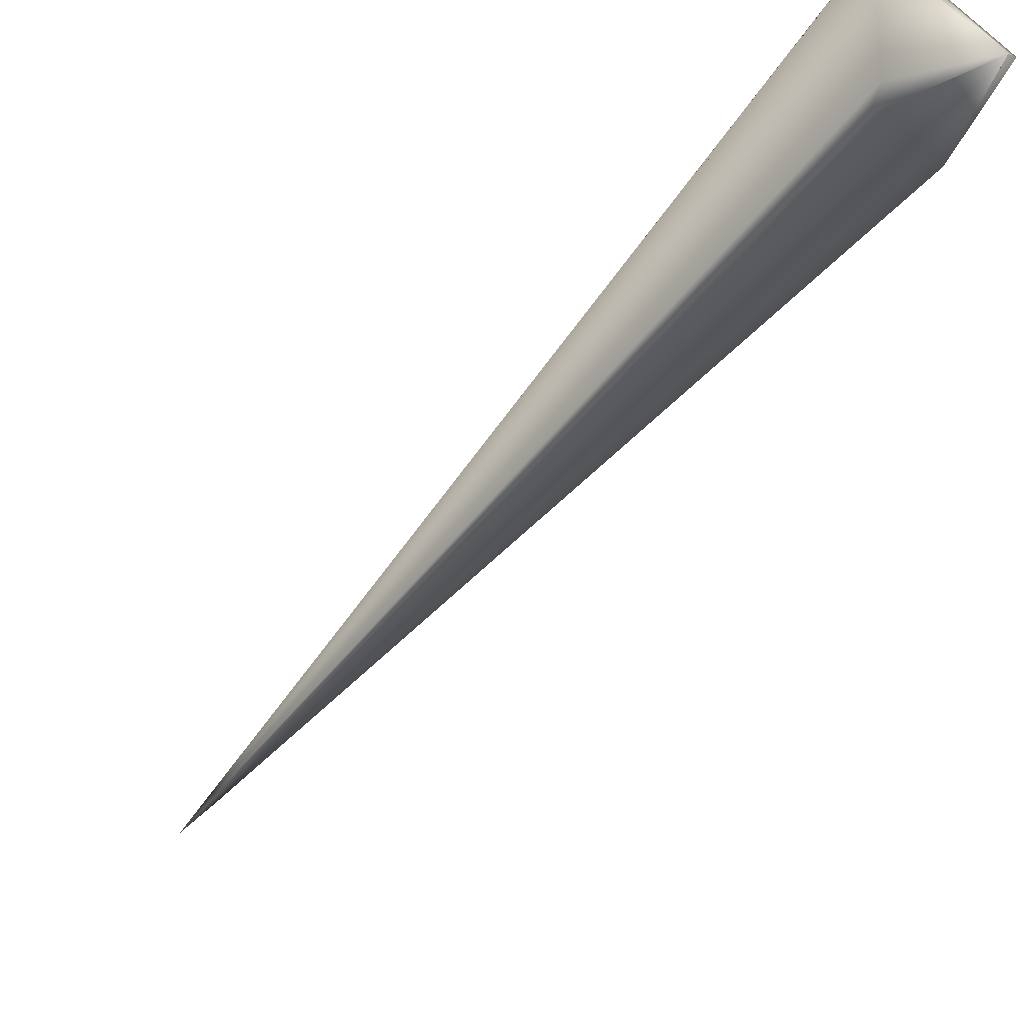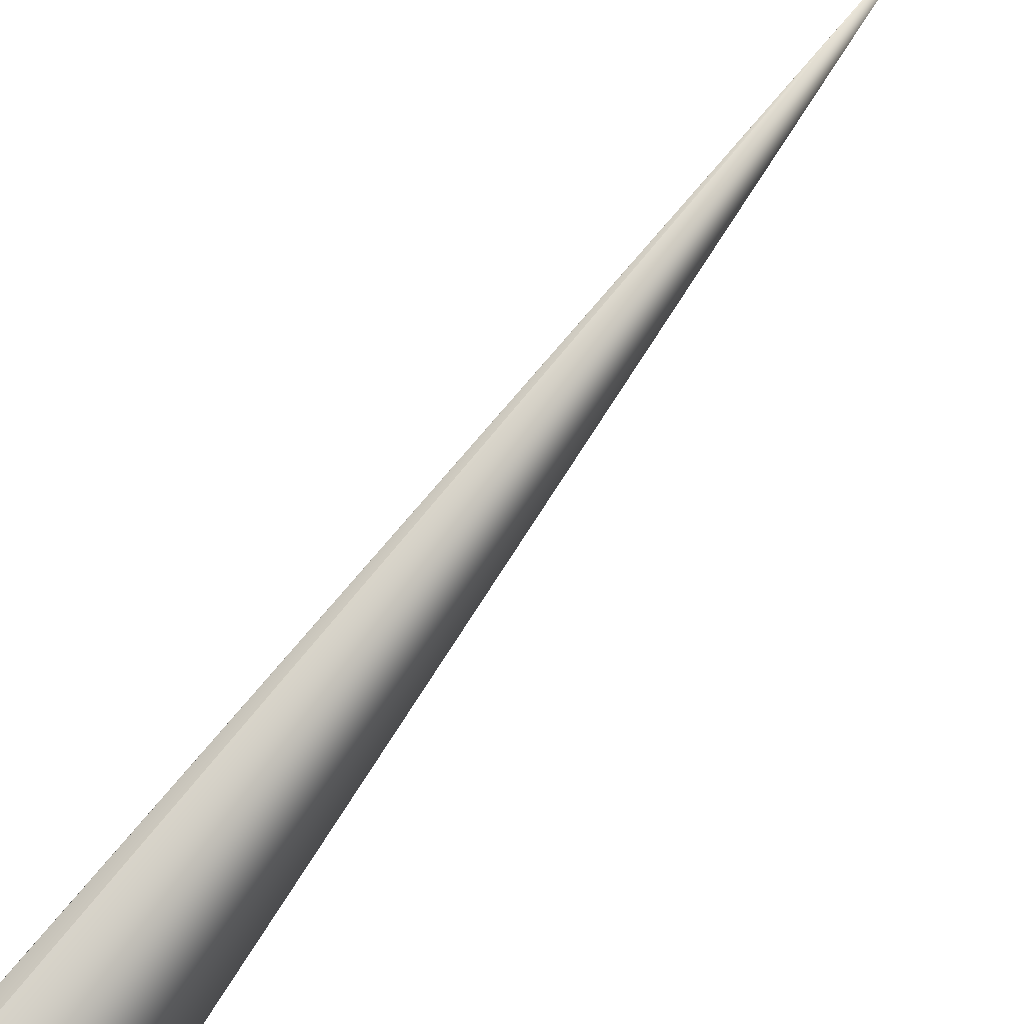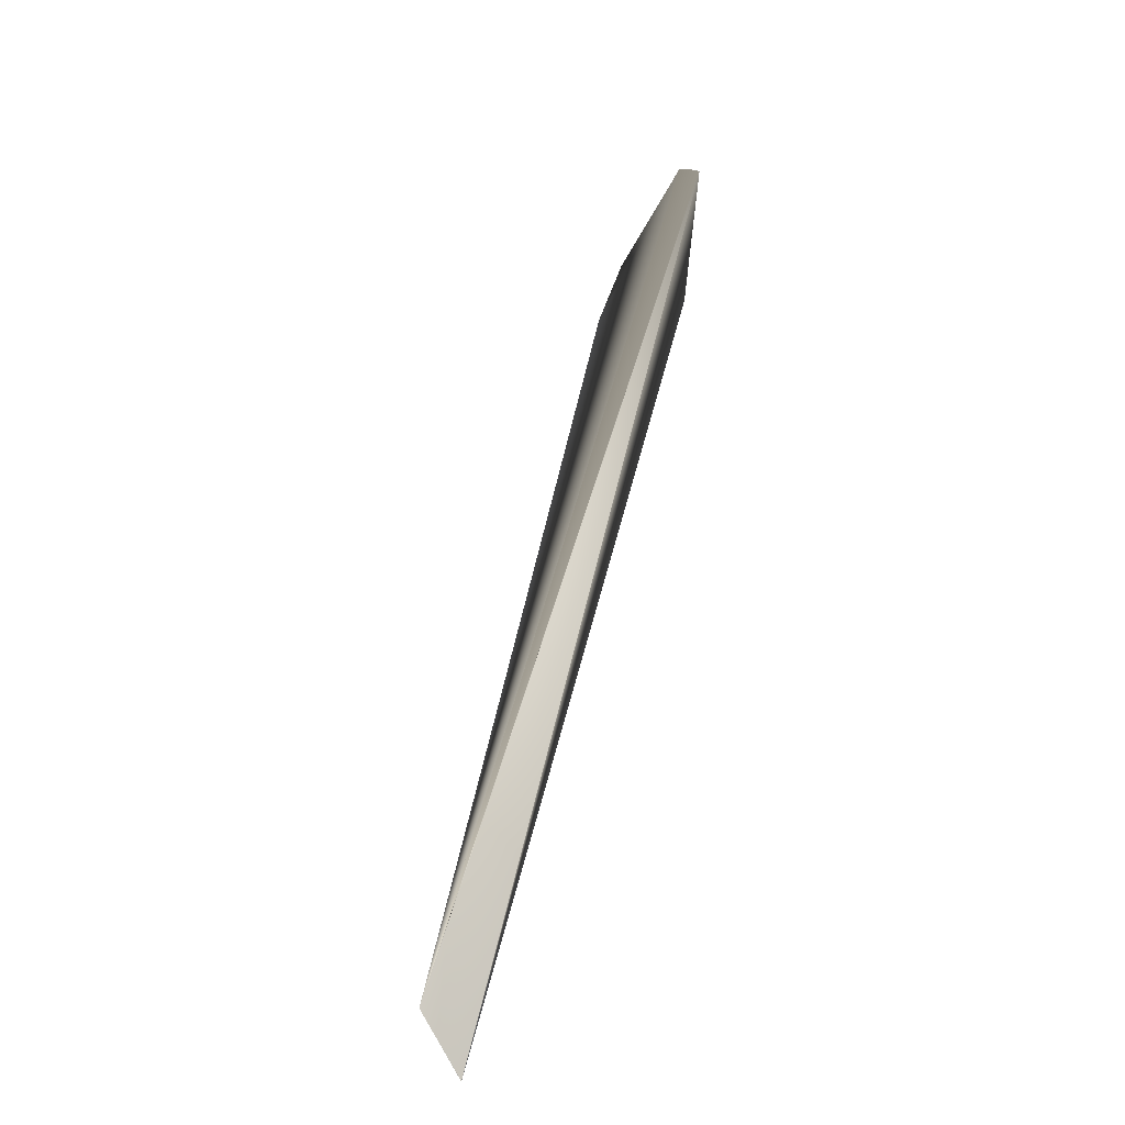
<metadata>
{"format":"obj","ext":"obj","renderer":"f3d","projection":"perspective","resolution":1024,"background":"white","views":[{"elev":-50.6,"azim":175.9,"up":"+Y"},{"elev":28.3,"azim":-125.2,"up":"+Y"},{"elev":43.8,"azim":28.1,"up":"+Y"}]}
</metadata>
<code>
v 0.3623 0.4056 0.9244
v 0.003402 0.09934 -0.03144
v 0.362 0.4059 0.9242
v 0.3617 0.4063 0.9241
v 0.3613 0.4067 0.924
v 0.361 0.407 0.9238
v 0.3607 0.4074 0.9237
v 0.3604 0.4077 0.9236
v 0.36 0.4081 0.9234
v 0.3597 0.4085 0.9233
v 0.3594 0.4088 0.9232
v 0.359 0.4092 0.9231
v 0.3587 0.4096 0.9229
v 0.3584 0.4099 0.9228
v 0.358 0.4103 0.9227
v 0.3577 0.4106 0.9225
v 0.3574 0.411 0.9224
v 0.3571 0.4113 0.9223
v 0.3567 0.4117 0.9222
v 0.3564 0.412 0.922
v 0.3561 0.4124 0.9219
v 0.3557 0.4128 0.9218
v 0.3554 0.4131 0.9217
v 0.3551 0.4135 0.9215
v 0.3547 0.4138 0.9214
v 0.3544 0.4142 0.9213
v 0.3541 0.4145 0.9212
v 0.3537 0.4148 0.921
v 0.3534 0.4152 0.9209
v 0.3531 0.4155 0.9208
v 0.3527 0.4159 0.9207
v 0.3524 0.4162 0.9205
v 0.3521 0.4166 0.9204
v 0.3517 0.4169 0.9203
v 0.3514 0.4173 0.9202
v 0.3511 0.4176 0.9201
v 0.3507 0.4179 0.9199
v 0.3504 0.4183 0.9198
v 0.3501 0.4186 0.9197
v 0.3497 0.419 0.9196
v 0.3494 0.4193 0.9195
v 0.3491 0.4196 0.9193
v 0.3487 0.42 0.9192
v 0.3484 0.4203 0.9191
v 0.3481 0.4206 0.919
v 0.3477 0.421 0.9189
v 0.3474 0.4213 0.9188
v 0.3471 0.4216 0.9186
v 0.3467 0.4219 0.9185
v 0.3464 0.4223 0.9184
v 0.346 0.4226 0.9183
v 0.3457 0.4229 0.9182
v 0.3454 0.4232 0.9181
v 0.3451 0.4236 0.918
v 0.3447 0.4239 0.9179
v 0.3444 0.4242 0.9178
v 0.3441 0.4244 0.9177
v 0.3438 0.4247 0.9176
v 0.3435 0.425 0.9175
v 0.3432 0.4253 0.9174
v 0.343 0.4255 0.9173
v 0.3427 0.4258 0.9172
v 0.3424 0.426 0.9171
v 0.3422 0.4263 0.917
v 0.3419 0.4265 0.9169
v 0.3417 0.4267 0.9169
v 0.3414 0.4269 0.9168
v 0.3412 0.4272 0.9167
v 0.341 0.4274 0.9166
v 0.3408 0.4276 0.9166
v 0.3406 0.4278 0.9165
v 0.3403 0.4279 0.9164
v 0.3401 0.4281 0.9164
v 0.34 0.4283 0.9163
v 0.3398 0.4285 0.9162
v 0.3396 0.4286 0.9162
v 0.3394 0.4288 0.9161
v 0.3393 0.4289 0.9161
v 0.3391 0.4291 0.916
v 0.339 0.4292 0.916
v 0.3388 0.4293 0.9159
v 0.3387 0.4294 0.9159
v 0.3385 0.4296 0.9159
v 0.3384 0.4297 0.9158
v 0.3383 0.4298 0.9158
v 0.3382 0.4299 0.9158
v 0.3381 0.43 0.9157
v 0.338 0.43 0.9157
v 0.3379 0.4301 0.9157
v 0.3378 0.4302 0.9156
v 0.3378 0.4303 0.9156
v 0.3377 0.4303 0.9156
v 0.3376 0.4304 0.9156
v 0.3376 0.4304 0.9156
v 0.3374 0.4306 0.9155
v -0.03448 0.007092 0.03821
v 0.003877 0.00171 -0.01294
v 0.007026 0.001387 0.005157
v 0.000304 -0.001569 0.000566
v 0.003232 0.09936 -0.03138
v 0.3375 0.4305 0.9155
v 0.3375 0.4305 0.9155
v 0.3374 0.4305 0.9155
v 0.3374 0.4306 0.9155
v 0.3374 0.4306 0.9155
v -0.0516 -0.01605 -0.0436
v -0.05707 -0.01018 -0.03834
v -0.057 -0.01028 -0.03841
v -0.05458 -0.01338 -0.04089
v -0.0545 -0.01345 -0.04096
v -0.05443 -0.01353 -0.04103
v -0.05436 -0.01361 -0.0411
v -0.05428 -0.01369 -0.04117
v -0.05421 -0.01377 -0.04124
v -0.05413 -0.01384 -0.04132
v -0.05406 -0.01392 -0.04139
v -0.05398 -0.014 -0.04146
v -0.05391 -0.01407 -0.04153
v -0.008789 0.1003 -0.02654
v 0.003063 0.09939 -0.03132
v -0.05694 -0.01037 -0.03848
v -0.05465 -0.0133 -0.04082
v 0.002893 0.09941 -0.03127
v -0.05687 -0.01047 -0.03855
v -0.05472 -0.01321 -0.04075
v 0.002724 0.09943 -0.03121
v -0.05681 -0.01056 -0.03862
v -0.0548 -0.01313 -0.04068
v 0.002555 0.09945 -0.03115
v -0.05674 -0.01066 -0.03869
v -0.05487 -0.01305 -0.04061
v 0.002387 0.09948 -0.03109
v -0.05667 -0.01076 -0.03876
v -0.05494 -0.01297 -0.04054
v 0.002218 0.0995 -0.03103
v -0.05661 -0.01085 -0.03883
v -0.05501 -0.01289 -0.04047
v 0.002049 0.09952 -0.03097
v -0.05654 -0.01094 -0.03891
v -0.05508 -0.01281 -0.04039
v 0.001881 0.09954 -0.03092
v -0.05647 -0.01104 -0.03898
v -0.05516 -0.01272 -0.04032
v 0.001713 0.09956 -0.03086
v -0.05641 -0.01113 -0.03905
v -0.05523 -0.01264 -0.04025
v 0.001545 0.09958 -0.0308
v -0.05634 -0.01122 -0.03912
v -0.0553 -0.01255 -0.04018
v 0.001377 0.0996 -0.03074
v -0.05627 -0.01132 -0.03919
v -0.05537 -0.01247 -0.04011
v 0.001209 0.09963 -0.03068
v -0.0562 -0.01141 -0.03926
v -0.05544 -0.01238 -0.04004
v 0.001041 0.09965 -0.03062
v -0.05613 -0.0115 -0.03933
v -0.05551 -0.0123 -0.03997
v 0.000874 0.09967 -0.03056
v -0.05607 -0.01159 -0.0394
v 0.000706 0.09969 -0.0305
v -0.056 -0.01168 -0.03947
v -0.05593 -0.01177 -0.03954
v -0.05565 -0.01212 -0.03983
v -0.05558 -0.01221 -0.0399
v 0.000539 0.09971 -0.03044
v 0.000372 0.09972 -0.03038
v -0.05586 -0.01186 -0.03961
v -0.05579 -0.01195 -0.03968
v -0.05572 -0.01204 -0.03975
v 0.000205 0.09974 -0.03032
v 3.8e-05 0.09976 -0.03026
v -0.000128 0.09978 -0.03019
v -0.000295 0.0998 -0.03013
v -0.000461 0.09982 -0.03007
v -0.000627 0.09983 -0.03001
v -0.000793 0.09985 -0.02994
v -0.000959 0.09987 -0.02988
v -0.001124 0.09989 -0.02982
v -0.00129 0.0999 -0.02976
v -0.001455 0.09992 -0.02969
v -0.00162 0.09993 -0.02963
v -0.001785 0.09995 -0.02956
v -0.00195 0.09997 -0.0295
v -0.002115 0.09998 -0.02943
v -0.002279 0.1 -0.02937
v -0.002444 0.1 -0.02931
v -0.002608 0.1 -0.02924
v -0.002772 0.1 -0.02917
v -0.002936 0.1001 -0.02911
v -0.003099 0.1001 -0.02904
v -0.003263 0.1001 -0.02898
v -0.003426 0.1001 -0.02891
v -0.003589 0.1001 -0.02884
v -0.003752 0.1001 -0.02878
v -0.003915 0.1001 -0.02871
v -0.004077 0.1001 -0.02864
v -0.00424 0.1002 -0.02857
v -0.05383 -0.01415 -0.0416
v -0.004402 0.1002 -0.0285
v -0.05376 -0.01422 -0.04167
v -0.004564 0.1002 -0.02844
v -0.05368 -0.01429 -0.04174
v -0.004726 0.1002 -0.02837
v -0.0536 -0.01437 -0.04181
v -0.004887 0.1002 -0.0283
v -0.05353 -0.01444 -0.04188
v -0.005046 0.1002 -0.02823
v -0.05345 -0.01451 -0.04195
v -0.005201 0.1002 -0.02817
v -0.05338 -0.01458 -0.04202
v -0.005352 0.1002 -0.0281
v -0.05331 -0.01465 -0.04208
v -0.0055 0.1002 -0.02804
v -0.05324 -0.01471 -0.04215
v -0.005645 0.1002 -0.02797
v -0.05317 -0.01477 -0.04221
v -0.005786 0.1002 -0.02791
v -0.0531 -0.01483 -0.04227
v -0.005924 0.1002 -0.02785
v -0.05303 -0.01489 -0.04233
v -0.006059 0.1003 -0.02779
v -0.05297 -0.01495 -0.04239
v -0.00619 0.1003 -0.02773
v -0.0529 -0.01501 -0.04245
v -0.006318 0.1003 -0.02768
v -0.05284 -0.01506 -0.04251
v -0.006443 0.1003 -0.02762
v -0.05278 -0.01511 -0.04256
v -0.006564 0.1003 -0.02757
v -0.05272 -0.01516 -0.04262
v -0.006682 0.1003 -0.02752
v -0.05266 -0.01521 -0.04267
v -0.006797 0.1003 -0.02746
v -0.0526 -0.01526 -0.04272
v -0.006909 0.1003 -0.02741
v -0.05255 -0.01531 -0.04277
v -0.007017 0.1003 -0.02736
v -0.05249 -0.01535 -0.04281
v -0.007122 0.1003 -0.02732
v -0.05244 -0.01539 -0.04286
v -0.007223 0.1003 -0.02727
v -0.05239 -0.01544 -0.04291
v -0.007322 0.1003 -0.02722
v -0.05234 -0.01547 -0.04295
v -0.007417 0.1003 -0.02718
v -0.0523 -0.01551 -0.04299
v -0.007509 0.1003 -0.02714
v -0.05225 -0.01555 -0.04303
v -0.05204 -0.01571 -0.04322
v -0.007598 0.1003 -0.0271
v -0.0522 -0.01559 -0.04307
v -0.007683 0.1003 -0.02706
v -0.05216 -0.01562 -0.04311
v -0.007765 0.1003 -0.02702
v -0.05212 -0.01565 -0.04315
v -0.05208 -0.01568 -0.04318
v -0.007844 0.1003 -0.02698
v -0.00792 0.1003 -0.02695
v -0.007993 0.1003 -0.02692
v -0.052 -0.01574 -0.04325
v -0.008062 0.1003 -0.02688
v -0.05197 -0.01577 -0.04328
v -0.008128 0.1003 -0.02685
v -0.05194 -0.0158 -0.04331
v -0.008191 0.1003 -0.02682
v -0.0519 -0.01582 -0.04333
v -0.008251 0.1003 -0.02679
v -0.05187 -0.01584 -0.04336
v -0.008308 0.1003 -0.02677
v -0.05184 -0.01586 -0.04339
v -0.008361 0.1003 -0.02674
v -0.05182 -0.01588 -0.04341
v -0.008412 0.1003 -0.02672
v -0.05179 -0.0159 -0.04343
v -0.008459 0.1003 -0.0267
v -0.05177 -0.01592 -0.04345
v -0.008503 0.1003 -0.02668
v -0.05174 -0.01594 -0.04347
v -0.008544 0.1003 -0.02666
v -0.05172 -0.01596 -0.04349
v -0.008582 0.1003 -0.02664
v -0.0517 -0.01597 -0.04351
v -0.008616 0.1003 -0.02662
v -0.05169 -0.01598 -0.04352
v -0.008647 0.1003 -0.02661
v -0.05167 -0.01599 -0.04354
v -0.05162 -0.01603 -0.04358
v -0.008676 0.1003 -0.02659
v -0.05165 -0.016 -0.04355
v -0.008701 0.1003 -0.02658
v -0.05164 -0.01601 -0.04356
v -0.008723 0.1003 -0.02657
v -0.05163 -0.01602 -0.04357
v -0.008742 0.1003 -0.02656
v -0.008757 0.1003 -0.02656
v -0.05161 -0.01604 -0.04359
v -0.00877 0.1003 -0.02655
v -0.05161 -0.01604 -0.04359
v -0.008779 0.1003 -0.02654
v -0.0516 -0.01604 -0.0436
v -0.008785 0.1003 -0.02654
v -0.0516 -0.01605 -0.0436
v 0.000525 -0.001689 0
f 1 2 3
f 1 3 4
f 1 4 5
f 1 5 6
f 1 6 7
f 1 7 8
f 1 8 9
f 1 9 10
f 1 10 11
f 1 11 12
f 1 12 13
f 1 13 14
f 1 14 15
f 1 15 16
f 1 16 17
f 1 17 18
f 1 18 19
f 1 19 20
f 1 20 21
f 1 21 22
f 1 22 23
f 1 23 24
f 1 24 25
f 1 25 26
f 1 26 27
f 1 27 28
f 1 28 29
f 1 29 30
f 1 30 31
f 1 31 32
f 1 32 33
f 1 33 34
f 1 34 35
f 1 35 36
f 1 36 37
f 1 37 38
f 1 38 39
f 1 39 40
f 1 40 41
f 1 41 42
f 1 42 43
f 1 43 44
f 1 44 45
f 1 45 46
f 1 46 47
f 1 47 48
f 1 48 49
f 1 49 50
f 1 50 51
f 1 51 52
f 1 52 53
f 1 53 54
f 1 54 55
f 1 55 56
f 1 56 57
f 1 57 58
f 1 58 59
f 1 59 60
f 1 60 61
f 1 61 62
f 1 62 63
f 1 63 64
f 1 64 65
f 1 65 66
f 1 66 67
f 1 67 68
f 1 68 69
f 1 69 70
f 1 70 71
f 1 71 72
f 1 72 73
f 1 73 74
f 1 74 75
f 1 75 76
f 1 76 77
f 1 77 78
f 1 78 79
f 1 79 80
f 1 80 81
f 1 81 82
f 1 82 83
f 1 83 84
f 1 84 85
f 1 85 86
f 1 86 87
f 1 87 88
f 1 88 89
f 1 89 90
f 1 90 91
f 1 91 92
f 1 92 93
f 1 93 94
f 1 94 95
f 1 95 96
f 1 97 2
f 1 98 97
f 1 96 99
f 1 99 98
f 2 100 95
f 2 4 3
f 2 5 4
f 2 6 5
f 2 7 6
f 2 8 7
f 2 9 8
f 2 10 9
f 2 11 10
f 2 12 11
f 2 13 12
f 2 14 13
f 2 15 14
f 2 16 15
f 2 17 16
f 2 18 17
f 2 19 18
f 2 20 19
f 2 21 20
f 2 22 21
f 2 23 22
f 2 24 23
f 2 25 24
f 2 26 25
f 2 27 26
f 2 28 27
f 2 29 28
f 2 30 29
f 2 31 30
f 2 32 31
f 2 33 32
f 2 34 33
f 2 35 34
f 2 36 35
f 2 37 36
f 2 38 37
f 2 39 38
f 2 40 39
f 2 41 40
f 2 42 41
f 2 43 42
f 2 44 43
f 2 45 44
f 2 46 45
f 2 47 46
f 2 48 47
f 2 49 48
f 2 50 49
f 2 51 50
f 2 52 51
f 2 53 52
f 2 54 53
f 2 55 54
f 2 56 55
f 2 57 56
f 2 58 57
f 2 59 58
f 2 60 59
f 2 61 60
f 2 62 61
f 2 63 62
f 2 64 63
f 2 65 64
f 2 66 65
f 2 67 66
f 2 68 67
f 2 69 68
f 2 70 69
f 2 71 70
f 2 72 71
f 2 73 72
f 2 74 73
f 2 75 74
f 2 76 75
f 2 77 76
f 2 78 77
f 2 79 78
f 2 80 79
f 2 81 80
f 2 82 81
f 2 83 82
f 2 84 83
f 2 85 84
f 2 86 85
f 2 87 86
f 2 88 87
f 2 89 88
f 2 90 89
f 2 91 90
f 2 92 91
f 2 93 92
f 2 94 93
f 2 101 94
f 2 102 101
f 2 103 102
f 2 104 103
f 2 105 104
f 2 95 105
f 2 97 106
f 2 106 100
f 107 108 96
f 107 109 108
f 107 110 109
f 107 111 110
f 107 112 111
f 107 113 112
f 107 114 113
f 107 115 114
f 107 116 115
f 107 117 116
f 107 118 117
f 107 119 106
f 107 106 118
f 107 96 119
f 100 120 95
f 100 106 120
f 108 121 96
f 108 122 121
f 108 109 122
f 120 123 95
f 120 106 123
f 121 124 96
f 121 125 124
f 121 122 125
f 123 126 95
f 123 106 126
f 124 127 96
f 124 128 127
f 124 125 128
f 126 129 95
f 126 106 129
f 127 130 96
f 127 131 130
f 127 128 131
f 129 132 95
f 129 106 132
f 130 133 96
f 130 134 133
f 130 131 134
f 132 135 95
f 132 106 135
f 133 136 96
f 133 137 136
f 133 134 137
f 135 138 95
f 135 106 138
f 136 139 96
f 136 140 139
f 136 137 140
f 138 141 95
f 138 106 141
f 139 142 96
f 139 143 142
f 139 140 143
f 141 144 95
f 141 106 144
f 142 145 96
f 142 146 145
f 142 143 146
f 144 147 95
f 144 106 147
f 145 148 96
f 145 149 148
f 145 146 149
f 147 150 95
f 147 106 150
f 148 151 96
f 148 152 151
f 148 149 152
f 150 153 95
f 150 106 153
f 151 154 96
f 151 155 154
f 151 152 155
f 153 156 95
f 153 106 156
f 154 157 96
f 154 158 157
f 154 155 158
f 156 159 95
f 156 106 159
f 157 160 96
f 157 158 160
f 159 161 95
f 159 106 161
f 160 162 96
f 160 163 162
f 160 164 163
f 160 165 164
f 160 158 165
f 161 166 95
f 161 106 166
f 162 163 96
f 166 167 95
f 166 106 167
f 163 168 96
f 163 169 168
f 163 170 169
f 163 164 170
f 167 171 95
f 167 106 171
f 168 169 96
f 171 172 95
f 171 106 172
f 169 170 96
f 172 173 95
f 172 106 173
f 170 164 96
f 173 174 95
f 173 106 174
f 164 165 96
f 174 175 95
f 174 106 175
f 165 158 96
f 175 176 95
f 175 106 176
f 158 155 96
f 176 177 95
f 176 106 177
f 155 152 96
f 177 178 95
f 177 106 178
f 152 149 96
f 178 179 95
f 178 106 179
f 149 146 96
f 179 180 95
f 179 106 180
f 146 143 96
f 180 181 95
f 180 106 181
f 143 140 96
f 181 182 95
f 181 106 182
f 140 137 96
f 182 183 95
f 182 106 183
f 137 134 96
f 183 184 95
f 183 106 184
f 134 131 96
f 184 185 95
f 184 106 185
f 131 128 96
f 185 186 95
f 185 106 186
f 128 125 96
f 186 187 95
f 186 106 187
f 125 122 96
f 187 188 95
f 187 106 188
f 122 109 96
f 188 189 95
f 188 106 189
f 109 110 96
f 189 190 95
f 189 106 190
f 110 111 96
f 190 191 95
f 190 106 191
f 111 112 96
f 191 192 95
f 191 106 192
f 112 113 96
f 192 193 95
f 192 106 193
f 113 114 96
f 193 194 95
f 193 106 194
f 114 115 96
f 194 195 95
f 194 106 195
f 115 116 96
f 195 196 95
f 195 106 196
f 116 117 96
f 196 197 95
f 196 106 197
f 117 118 96
f 197 198 95
f 197 106 198
f 118 199 96
f 118 106 199
f 198 200 95
f 198 106 200
f 199 201 96
f 199 106 201
f 200 202 95
f 200 106 202
f 201 203 96
f 201 106 203
f 202 204 95
f 202 106 204
f 203 205 96
f 203 106 205
f 204 206 95
f 204 106 206
f 205 207 96
f 205 106 207
f 206 208 95
f 206 106 208
f 207 209 96
f 207 106 209
f 208 210 95
f 208 106 210
f 209 211 96
f 209 106 211
f 210 212 95
f 210 106 212
f 211 213 96
f 211 106 213
f 212 214 95
f 212 106 214
f 213 215 96
f 213 106 215
f 214 216 95
f 214 106 216
f 215 217 96
f 215 106 217
f 216 218 95
f 216 106 218
f 217 219 96
f 217 106 219
f 218 220 95
f 218 106 220
f 219 221 96
f 219 106 221
f 220 222 95
f 220 106 222
f 221 223 96
f 221 106 223
f 222 224 95
f 222 106 224
f 223 225 96
f 223 106 225
f 224 226 95
f 224 106 226
f 225 227 96
f 225 106 227
f 226 228 95
f 226 106 228
f 227 229 96
f 227 106 229
f 228 230 95
f 228 106 230
f 229 231 96
f 229 106 231
f 230 232 95
f 230 106 232
f 231 233 96
f 231 106 233
f 232 234 95
f 232 106 234
f 233 235 96
f 233 106 235
f 234 236 95
f 234 106 236
f 235 237 96
f 235 106 237
f 236 238 95
f 236 106 238
f 237 239 96
f 237 106 239
f 238 240 95
f 238 106 240
f 239 241 96
f 239 106 241
f 240 242 95
f 240 106 242
f 241 243 96
f 241 106 243
f 242 244 95
f 242 106 244
f 243 245 96
f 243 106 245
f 244 246 95
f 244 106 246
f 245 247 96
f 245 106 247
f 246 248 95
f 246 106 248
f 247 249 96
f 247 250 249
f 247 106 250
f 248 251 95
f 248 106 251
f 249 252 96
f 249 250 252
f 251 253 95
f 251 106 253
f 252 254 96
f 252 250 254
f 253 255 95
f 253 106 255
f 254 256 96
f 254 257 256
f 254 250 257
f 255 258 95
f 255 106 258
f 256 257 96
f 258 259 95
f 258 106 259
f 257 250 96
f 259 260 95
f 259 106 260
f 250 261 96
f 250 106 261
f 260 262 95
f 260 106 262
f 261 263 96
f 261 106 263
f 262 264 95
f 262 106 264
f 263 265 96
f 263 106 265
f 264 266 95
f 264 106 266
f 265 267 96
f 265 106 267
f 266 268 95
f 266 106 268
f 267 269 96
f 267 106 269
f 268 270 95
f 268 106 270
f 269 271 96
f 269 106 271
f 270 272 95
f 270 106 272
f 271 273 96
f 271 106 273
f 272 274 95
f 272 106 274
f 273 275 96
f 273 106 275
f 274 276 95
f 274 106 276
f 275 277 96
f 275 106 277
f 276 278 95
f 276 106 278
f 277 279 96
f 277 106 279
f 278 280 95
f 278 106 280
f 279 281 96
f 279 106 281
f 280 282 95
f 280 106 282
f 281 283 96
f 281 106 283
f 282 284 95
f 282 106 284
f 283 285 96
f 283 106 285
f 284 286 95
f 284 106 286
f 285 287 96
f 285 288 287
f 285 106 288
f 286 289 95
f 286 106 289
f 287 290 96
f 287 288 290
f 289 291 95
f 289 106 291
f 290 292 96
f 290 288 292
f 94 101 95
f 291 293 95
f 291 106 293
f 292 294 96
f 292 288 294
f 101 102 95
f 293 295 95
f 293 106 295
f 294 288 96
f 102 103 95
f 295 296 95
f 295 106 296
f 288 297 96
f 288 106 297
f 103 104 95
f 296 298 95
f 296 106 298
f 297 299 96
f 297 106 299
f 104 105 95
f 298 300 95
f 298 106 300
f 299 301 96
f 299 106 301
f 300 302 119
f 300 119 95
f 300 106 302
f 301 303 96
f 301 106 303
f 302 106 119
f 303 106 96
f 95 119 96
f 97 98 304
f 97 304 106
f 98 99 304
f 106 99 96
f 106 304 99

</code>
